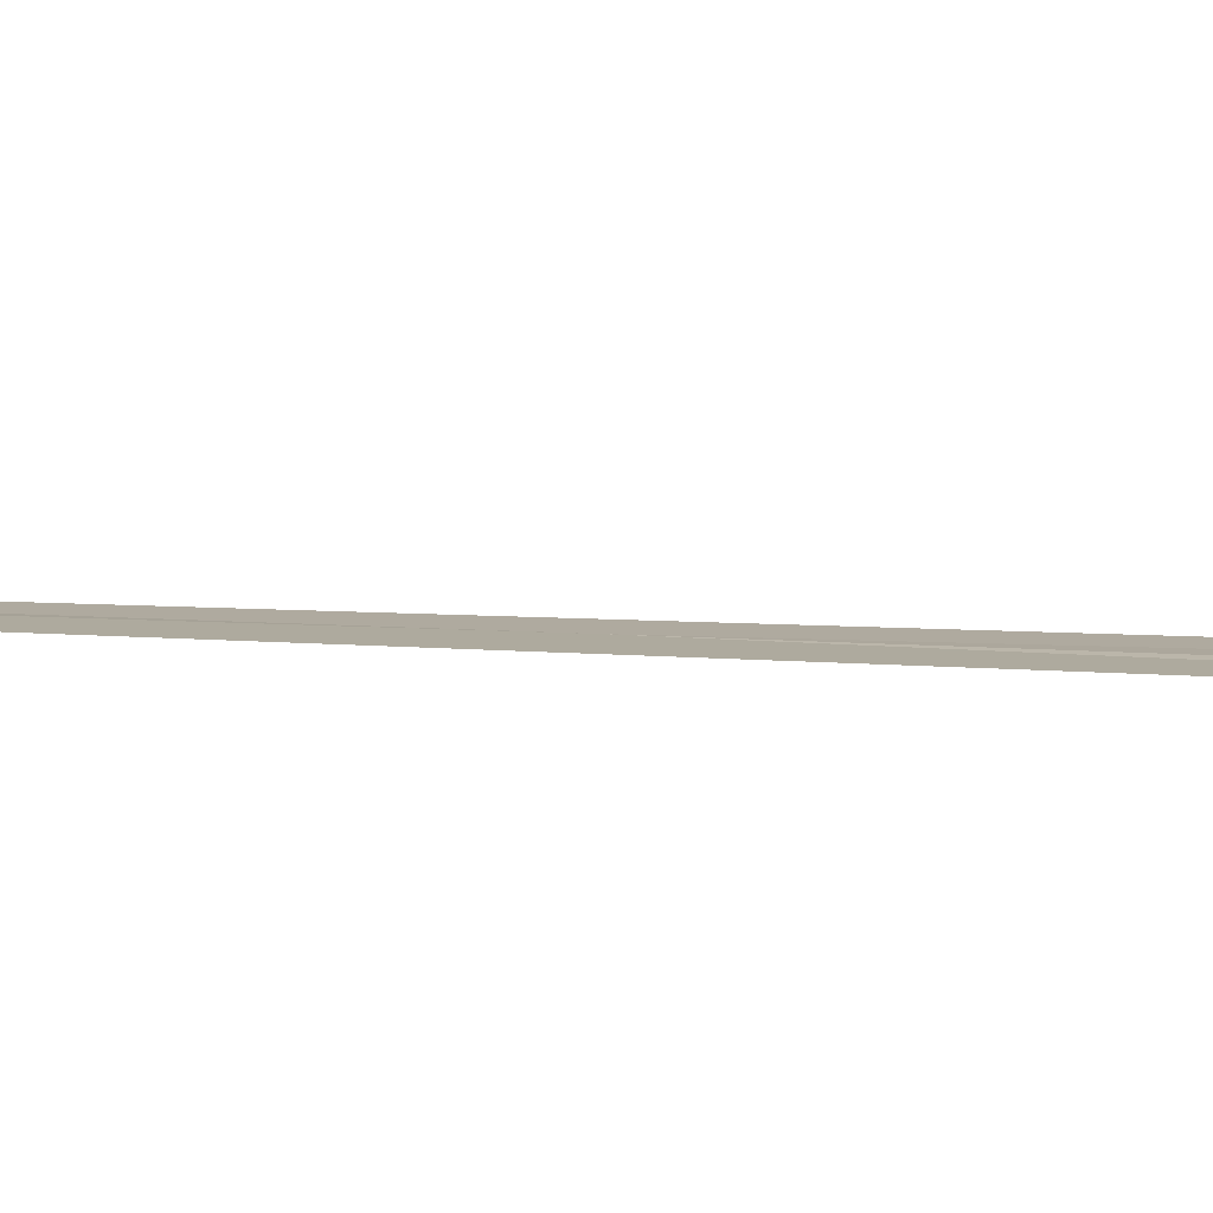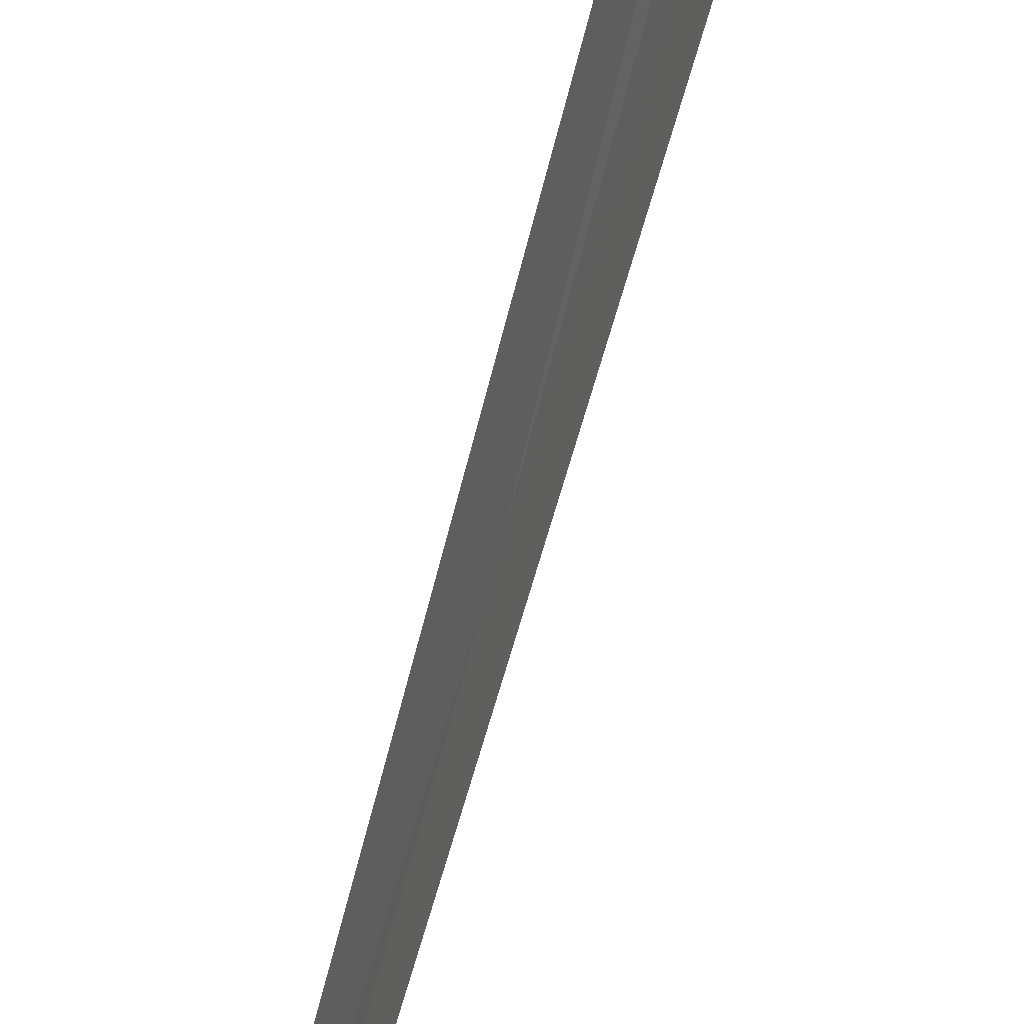
<metadata>
{"format":"obj","ext":"obj","renderer":"f3d","projection":"perspective","resolution":1024,"background":"white","views":[{"elev":78.9,"azim":-80.9,"up":"+Y"},{"elev":-47.8,"azim":-5.5,"up":"+Y"}]}
</metadata>
<code>
v 21.5 16.6 13.94
v 21.33 16.55 12.55
v 21.32 16.6 12.55
v 21.66 16.66 15.32
v 21.64 16.71 15.33
v 21.69 16.57 15.32
f 1 3 5
f 1 2 3
f 1 5 4
f 1 6 2
f 1 4 6

</code>
